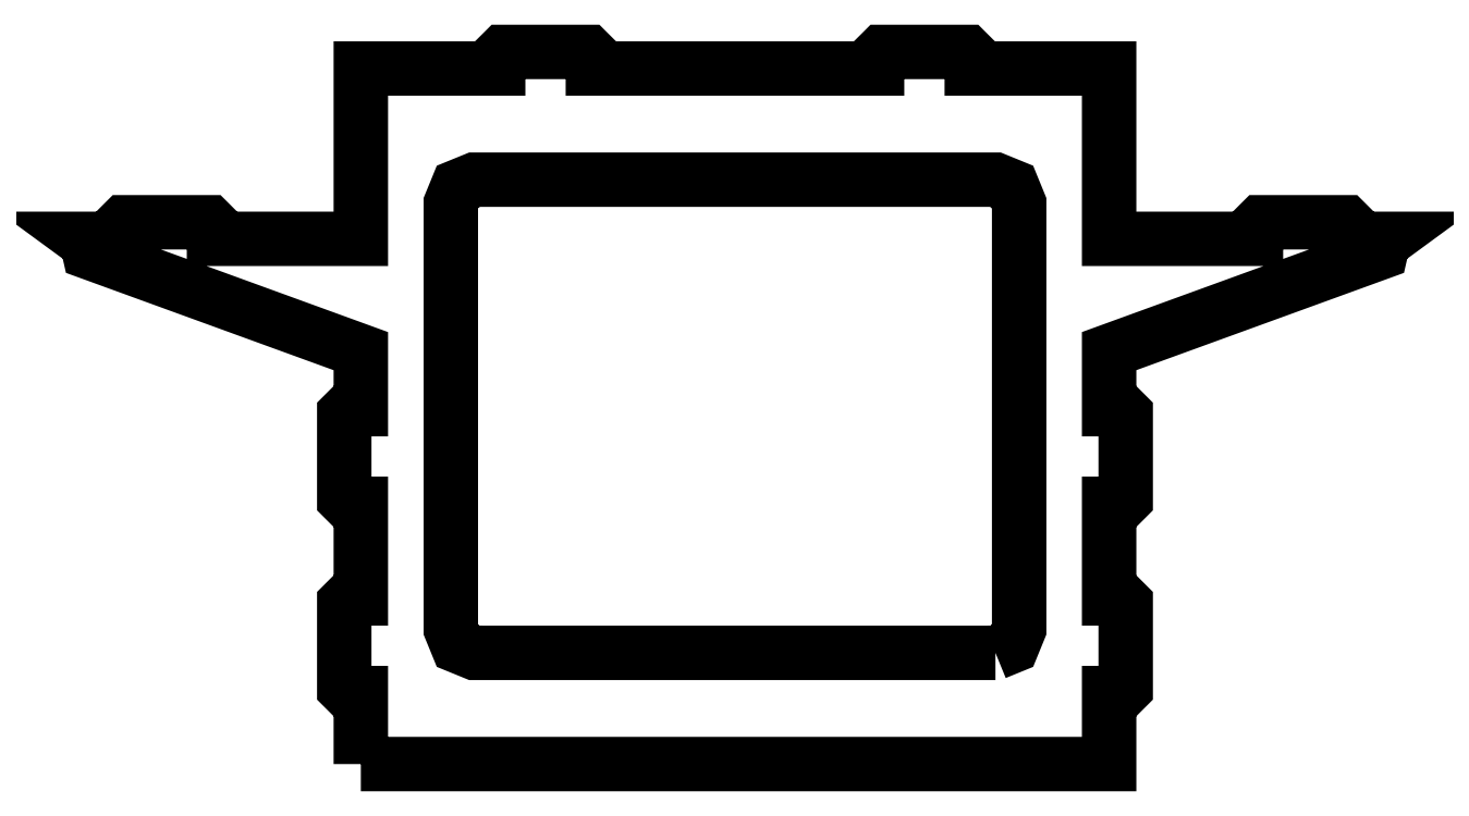
<metadata>
{"format":"dxf","ext":"dxf","renderer":"ezdxf+matplotlib","layout":"modelspace","background":"white","min_lineweight":24,"dpi":150}
</metadata>
<code>
0
SECTION
2
ENTITIES
0
POLYLINE
8
0
66
1
70
1
10
0
20
0
30
0
0
VERTEX
8
0
10
55
20
-51.5
30
0
0
VERTEX
8
0
10
58.55
20
-50.05
30
0
0
VERTEX
8
0
10
60
20
-46.5
30
0
0
VERTEX
8
0
10
60
20
43.5
30
0
0
VERTEX
8
0
10
58.55
20
47.05
30
0
0
VERTEX
8
0
10
55
20
48.5
30
0
0
VERTEX
8
0
10
-55
20
48.5
30
0
0
VERTEX
8
0
10
-58.55
20
47.05
30
0
0
VERTEX
8
0
10
-60
20
43.5
30
0
0
VERTEX
8
0
10
-60
20
-46.5
30
0
0
VERTEX
8
0
10
-58.55
20
-50.05
30
0
0
VERTEX
8
0
10
-55
20
-51.5
30
0
0
SEQEND
0
POLYLINE
8
0
66
1
70
1
10
0
20
0
30
0
0
VERTEX
8
0
10
-79
20
-75
30
0
0
VERTEX
8
0
10
-79
20
-60
30
0
0
VERTEX
8
0
10
-81.5
20
-60
30
0
0
VERTEX
8
0
10
-82.5
20
-59
30
0
0
VERTEX
8
0
10
-82.5
20
-41
30
0
0
VERTEX
8
0
10
-81.5
20
-40
30
0
0
VERTEX
8
0
10
-79
20
-40
30
0
0
VERTEX
8
0
10
-79
20
-20
30
0
0
VERTEX
8
0
10
-81.5
20
-20
30
0
0
VERTEX
8
0
10
-82.5
20
-19
30
0
0
VERTEX
8
0
10
-82.5
20
-1
30
0
0
VERTEX
8
0
10
-81.5
20
0
30
0
0
VERTEX
8
0
10
-79
20
0
30
0
0
VERTEX
8
0
10
-79
20
12.27
30
0
0
VERTEX
8
0
10
-136.4
20
33.14
30
0
0
VERTEX
8
0
10
-136.8
20
35.17
30
0
0
VERTEX
8
0
10
-137.9
20
36
30
0
0
VERTEX
8
0
10
-130
20
36
30
0
0
VERTEX
8
0
10
-130
20
38.5
30
0
0
VERTEX
8
0
10
-129
20
39.5
30
0
0
VERTEX
8
0
10
-111
20
39.5
30
0
0
VERTEX
8
0
10
-110
20
38.5
30
0
0
VERTEX
8
0
10
-110
20
36
30
0
0
VERTEX
8
0
10
-79
20
36
30
0
0
VERTEX
8
0
10
-79
20
72
30
0
0
VERTEX
8
0
10
-50
20
72
30
0
0
VERTEX
8
0
10
-50
20
74.5
30
0
0
VERTEX
8
0
10
-49
20
75.5
30
0
0
VERTEX
8
0
10
-31
20
75.5
30
0
0
VERTEX
8
0
10
-30
20
74.5
30
0
0
VERTEX
8
0
10
-30
20
72
30
0
0
VERTEX
8
0
10
30
20
72
30
0
0
VERTEX
8
0
10
30
20
74.5
30
0
0
VERTEX
8
0
10
31
20
75.5
30
0
0
VERTEX
8
0
10
49
20
75.5
30
0
0
VERTEX
8
0
10
50
20
74.5
30
0
0
VERTEX
8
0
10
50
20
72
30
0
0
VERTEX
8
0
10
79
20
72
30
0
0
VERTEX
8
0
10
79
20
36
30
0
0
VERTEX
8
0
10
110
20
36
30
0
0
VERTEX
8
0
10
110
20
38.5
30
0
0
VERTEX
8
0
10
111
20
39.5
30
0
0
VERTEX
8
0
10
129
20
39.5
30
0
0
VERTEX
8
0
10
130
20
38.5
30
0
0
VERTEX
8
0
10
130
20
36
30
0
0
VERTEX
8
0
10
137.9
20
36
30
0
0
VERTEX
8
0
10
136.8
20
35.17
30
0
0
VERTEX
8
0
10
136.4
20
33.14
30
0
0
VERTEX
8
0
10
79
20
12.27
30
0
0
VERTEX
8
0
10
79
20
0
30
0
0
VERTEX
8
0
10
81.5
20
0
30
0
0
VERTEX
8
0
10
82.5
20
-1
30
0
0
VERTEX
8
0
10
82.5
20
-19
30
0
0
VERTEX
8
0
10
81.5
20
-20
30
0
0
VERTEX
8
0
10
79
20
-20
30
0
0
VERTEX
8
0
10
79
20
-40
30
0
0
VERTEX
8
0
10
81.5
20
-40
30
0
0
VERTEX
8
0
10
82.5
20
-41
30
0
0
VERTEX
8
0
10
82.5
20
-59
30
0
0
VERTEX
8
0
10
81.5
20
-60
30
0
0
VERTEX
8
0
10
79
20
-60
30
0
0
VERTEX
8
0
10
79
20
-75
30
0
0
SEQEND
0
ENDSEC
0
EOF

</code>
